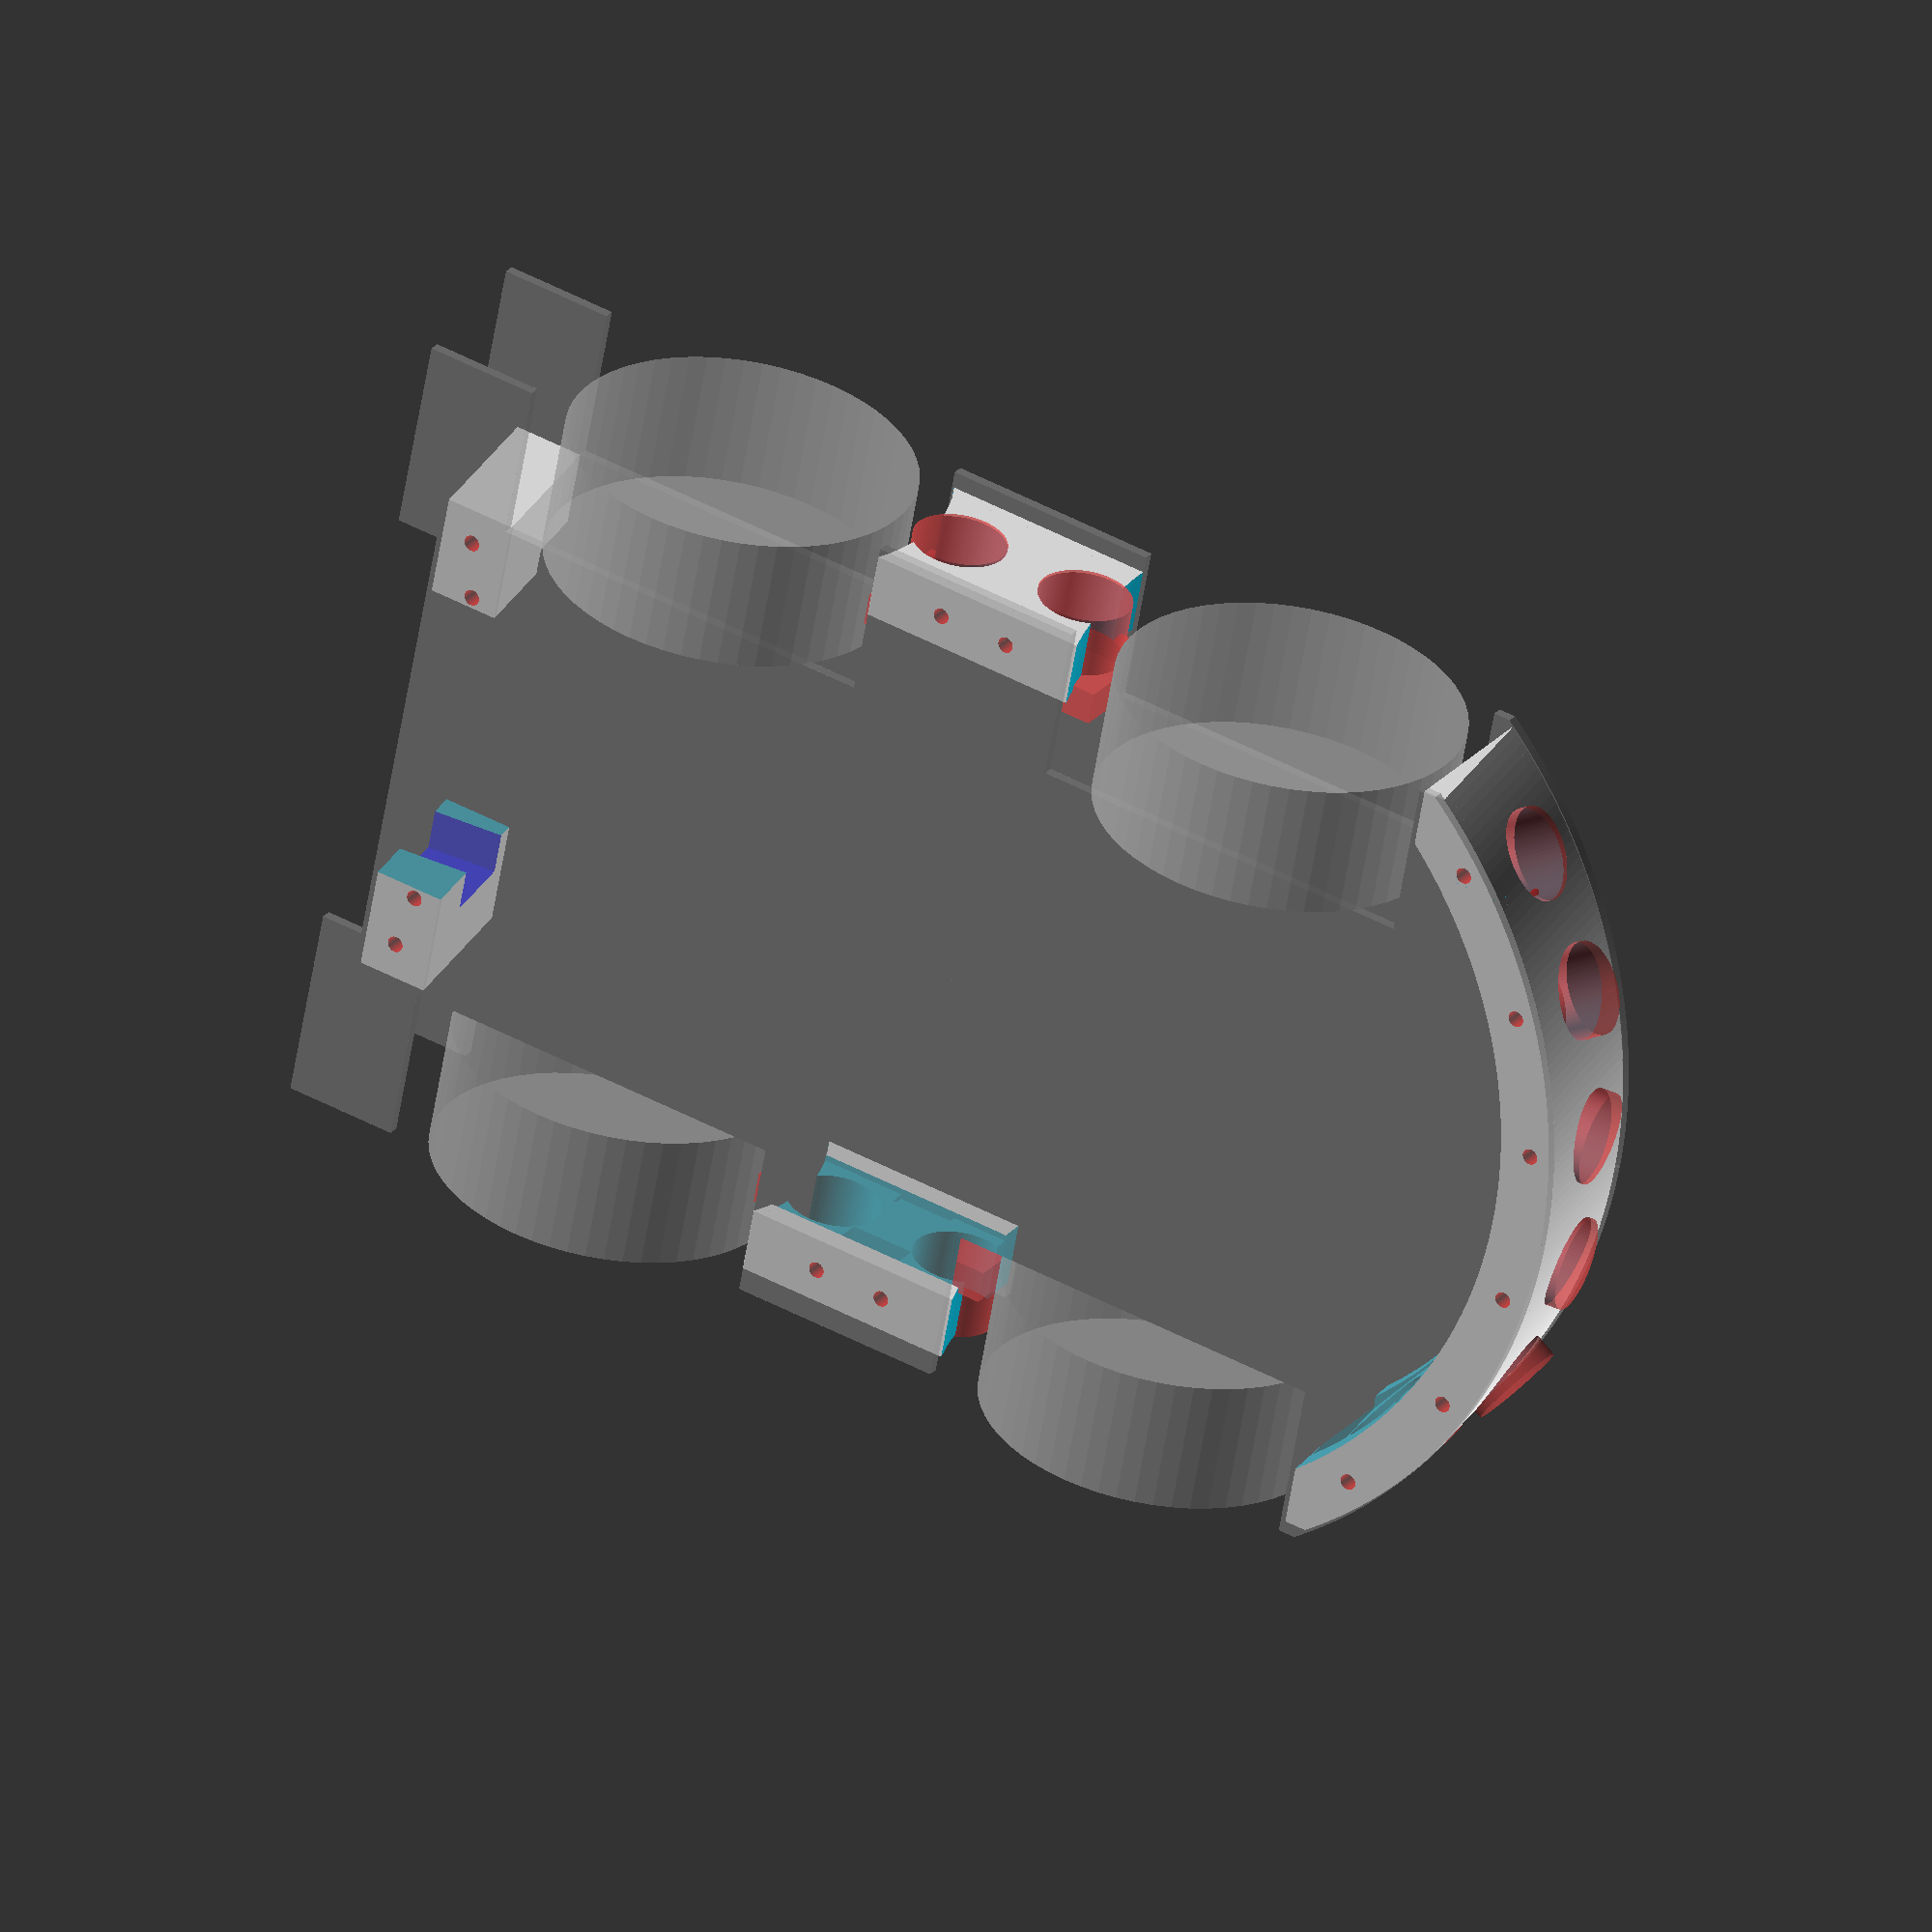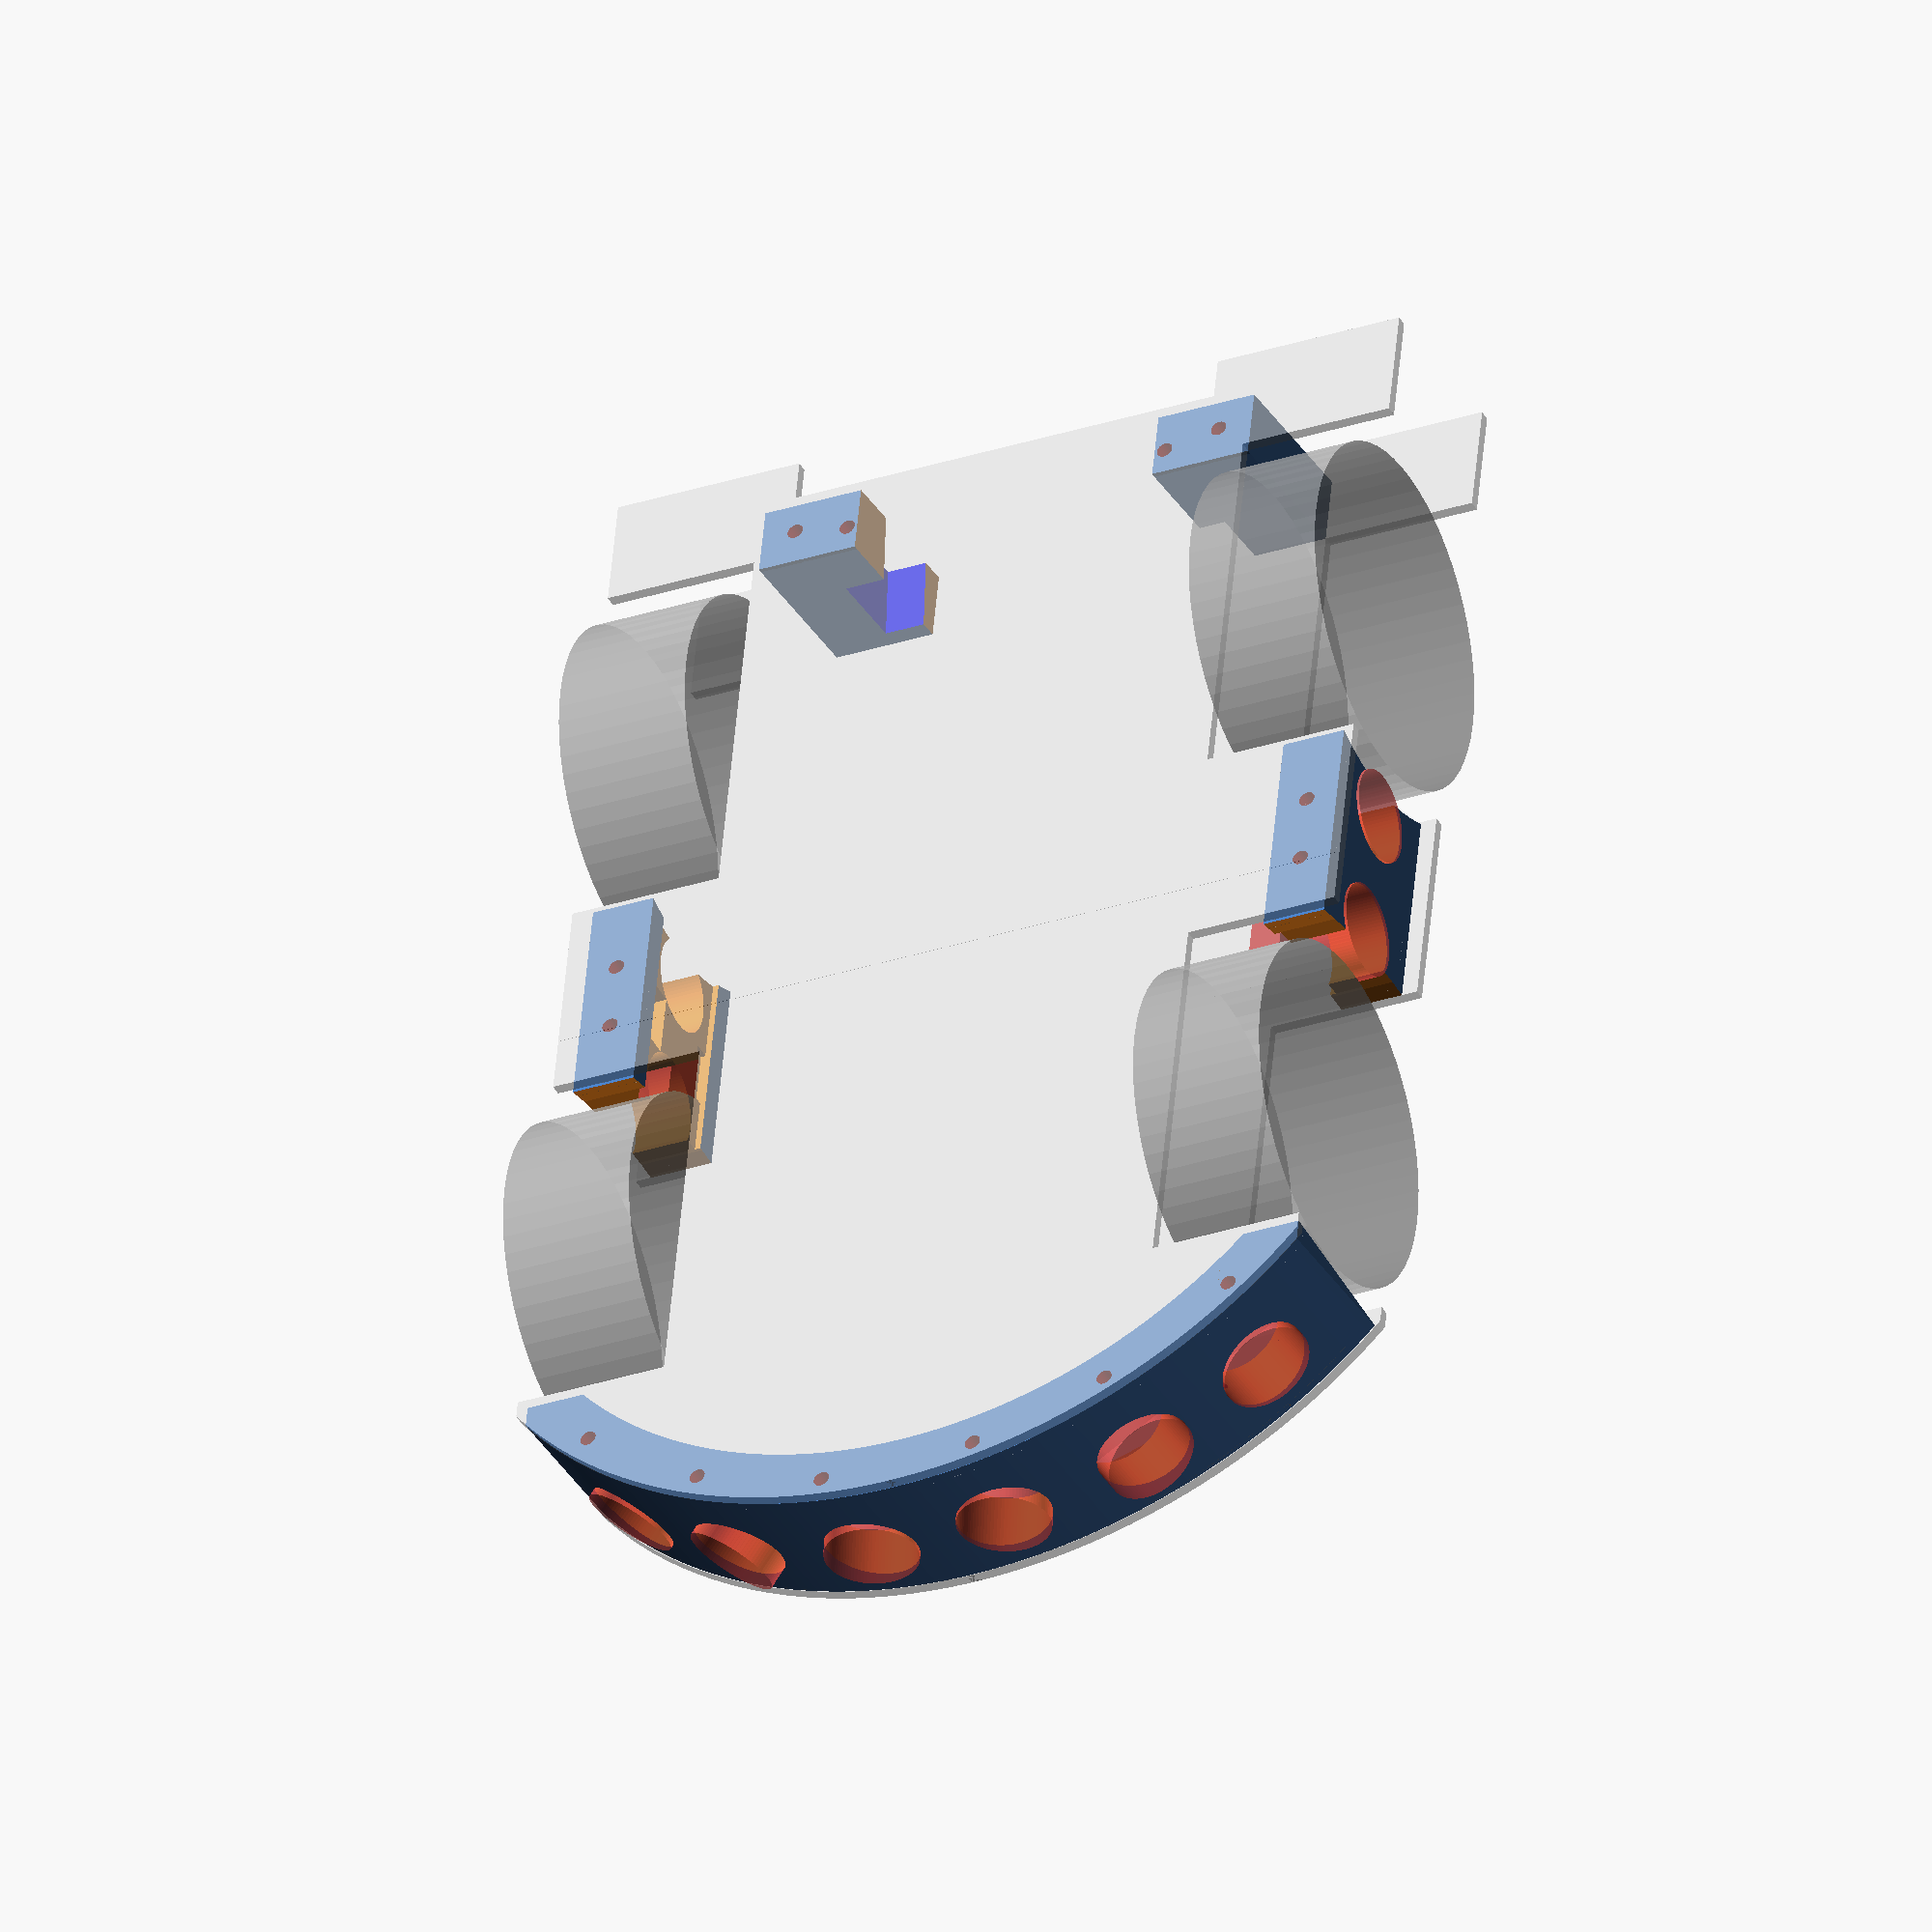
<openscad>
H = 31;
L = 247;
W = 155;

e = 4;
alpha = atan(e/H);

dv1 = 3;
hv1 = 11;
hv2 = 21;


module capteur_hcsr04() {
	hcsr04L = 47;
	hcsr04H = 22;
	hcsr04W = 6;
	hcsr04dv1 = 2;
	hcsr04dc = 17.25;
	hcsr04ec = 9;
	#union() {
		translate([-hcsr04H/2, -hcsr04L/2, -hcsr04W+0.1])
			cube([hcsr04H, hcsr04L, hcsr04W]);
		
		translate([hcsr04H/2-6, -6, 0])
			cube([6, 12, 5]);

		translate([-hcsr04H/2, -5.5, 0])
			cube([3, 11, 1]);

		for( x = [(hcsr04dc+hcsr04ec)/2, -(hcsr04dc+hcsr04ec)/2] )
			translate([0, x, 0])
				cylinder(h=11.5,d=hcsr04dc,$fn=90);
	}
}

module base() {
	h = 2;

	difference() {
		union() {
			intersection() {
				translate([-W/2, -L/2+100, -2.05]) cube([W, L/2, h]);
				cylinder(h=2*h, r=100, $fn=360, center=true);
			}
			translate([-W/2, -L+100, -2.05]) cube([W, L/2, h]);
		}
		translate([97/2, -13, -2*h]) cube([30, 73, 3*h]);
		translate([-97/2-30, -13, -2*h]) cube([30, 73, 3*h]);
		translate([97/2, -126, -2*h]) cube([30, 73, 3*h]);
		translate([-97/2-30, -126, -2*h]) cube([30, 73, 3*h]);
		translate([-83/2, -L+100-2, -2*h]) cube([83, 10, 3*h]);
	}
}

module front() {
	r = 89;
	l = 153;
	R = 100;

	difference() {
	
		// pièce
		intersection() {
			translate([-l/2,R-40,0]) cube([l,40,H]);
		
			difference() {
				translate([0, R-R/cos(alpha), 0]) rotate([alpha,0,0]) cylinder(h=2*H, r=R, $fn=360, center=true);
				translate([0, r-r/cos(alpha), 0]) rotate([alpha,0,0]) cylinder(h=2*H+1, r=r, $fn=360, center=true);
			}
		}

		// Vis 
		color("red") {
			// bottom
			for( a = [-41.945, /*-33.192,*/ -25.141, -9.085, /*0,*/ 9.085, 25.141, /*33.192,*/ 41.945 ] )
			rotate([0, 0, a]) translate([0, 95, -1]) cylinder(h=hv1+1,d=dv1,$fn=60);	
	
			// top
			translate([0,-e,0])
			for( a = [/*-41.945,*/ -33.192, /*-25.141, -9.085,*/ 0, /*9.085, 25.141,*/ 33.192/*, 41.945*/ ] )
				rotate([0, 0, a]) translate([0, 95, H-hv1]) cylinder(h=hv1+1,d=dv1,$fn=60);	
		}

		// capteurs HC_SR04
		for( a = [-35, 0, 35] ) {
			translate([0, 9, H/2+1])
			rotate([0,90,90+a]) 
			translate([0,0,82-e/2+(a==0?-2:0)])
			rotate([0,-6,0])
			capteur_hcsr04();
		}
	}
}

module back() {
	w = 13;
	l = 97;
	switchH = 16;
	switchL = 8;

	translate([0, -L+100+8, 0])
	difference() {
		// pièce
		translate([-l/2, 0, 0])
		intersection() {
			translate([0,-e,0]) cube([l,w+e,H]);
		
			rotate([alpha,0,0]) translate([0,0,-10]) cube([100,w,H*2]);
		}

		// vis
		#color("red") {
			translate([31.5, 8, -1]) cylinder(h=hv2+1,d=dv1,$fn=60);
			translate([42, 6, -1]) cylinder(h=hv2+1,d=dv1,$fn=60);
			translate([-31.5, 8, -1]) cylinder(h=hv1+2,d=dv1,$fn=60);
			translate([-42, 6, -1]) cylinder(h=hv2+1,d=dv1,$fn=60);

			translate([42, 6-e, H-hv1]) cylinder(h=hv1+1,d=dv1,$fn=60);
			translate([-42, 6-e, H-hv1]) cylinder(h=hv1+1,d=dv1,$fn=60);
		}

		// piles
		translate([-59/2, -10, -1]) cube([59, 50, H+2]);
		translate([59/2-1, -10, H-12]) cube([6, 30, 13]);

		// interupteur
		rotate([0, 90-alpha, 90])
		translate([-18, 29, 0])
		color("blue") {
			translate([-switchH/2, -1, -1])
				cube([switchH, switchL+1, 20]);
			for( a = [-9.5, 9.5] )
				translate([a,switchL/2,-1])
					cylinder(h=13, d=2, $fn=360);
		}

	}
}

module lateraux() {
	w = 12;
	gearD = 118;
	size=110;

	translate([-W/2+15,-33,0])
	difference() {
		// pièce
		translate([-w,-gearD/2-e,0]) cube([w,gearD,H]);
	
		// gear 1
		if( e<3) translate([-w-1, gearD/2, 12.5]) rotate([0, 90, 0]) cylinder(h=w+2, r=40, $fn=90);
		if( e>=3) translate([-w-1, 20+size-e, H]) rotate([0, 90, 0]) cylinder(h=w+2, r=size, $fn=90);

		// gear 2
		translate([-w-1, -gearD/2, 12.5]) rotate([0, 90, 0]) cylinder(h=w+2, r=40, $fn=90);
	
		// vis
		# color("red") {
			translate([-w/2, 13.5/2, -1]) cylinder(h=hv1+1,d=dv1,$fn=60);
			translate([-w/2, -13.5/2, -1]) cylinder(h=hv1+1,d=dv1,$fn=60);
			translate([-w/2, 13.5/2-e, H-hv1]) cylinder(h=hv1+1,d=dv1,$fn=60);
			//translate([-w/2, -13.5/2-e, H-hv1]) cylinder(h=hv1+1,d=dv1,$fn=60);
		}

		rotate([180,90,0]) translate([-H/2, 0, 1]) capteur_hcsr04();
	}
}

module gears() {
	d=64;
	translate([50,25,12.5]) rotate([0,90,0]) cylinder(h=25, d=d, $fn=60);
	translate([50,25-115,12.5]) rotate([0,90,0]) cylinder(h=25, d=d, $fn=60);
	mirror([]) {
		translate([50,25,12.5]) rotate([0,90,0]) cylinder(h=25, d=d, $fn=60);
		translate([50,25-115,12.5]) rotate([0,90,0]) cylinder(h=25, d=d, $fn=60);
	}
}


union() {
	%gears();
	%base();
	%rotate([0,180,0]) translate([0, -e, -H]) base();

	front();
	back();

	lateraux();
	mirror() lateraux();
}
</openscad>
<views>
elev=334.8 azim=259.2 roll=210.2 proj=o view=solid
elev=41.9 azim=174.5 roll=205.8 proj=o view=wireframe
</views>
